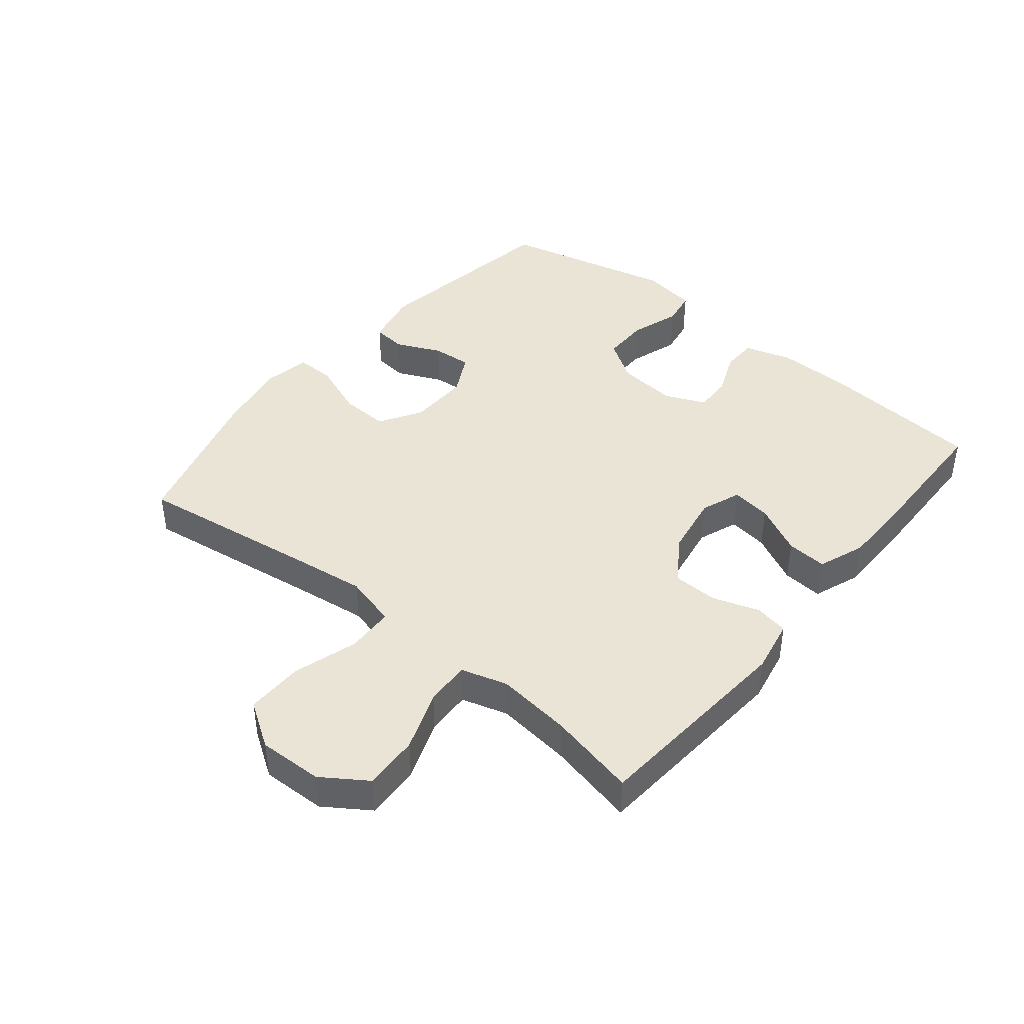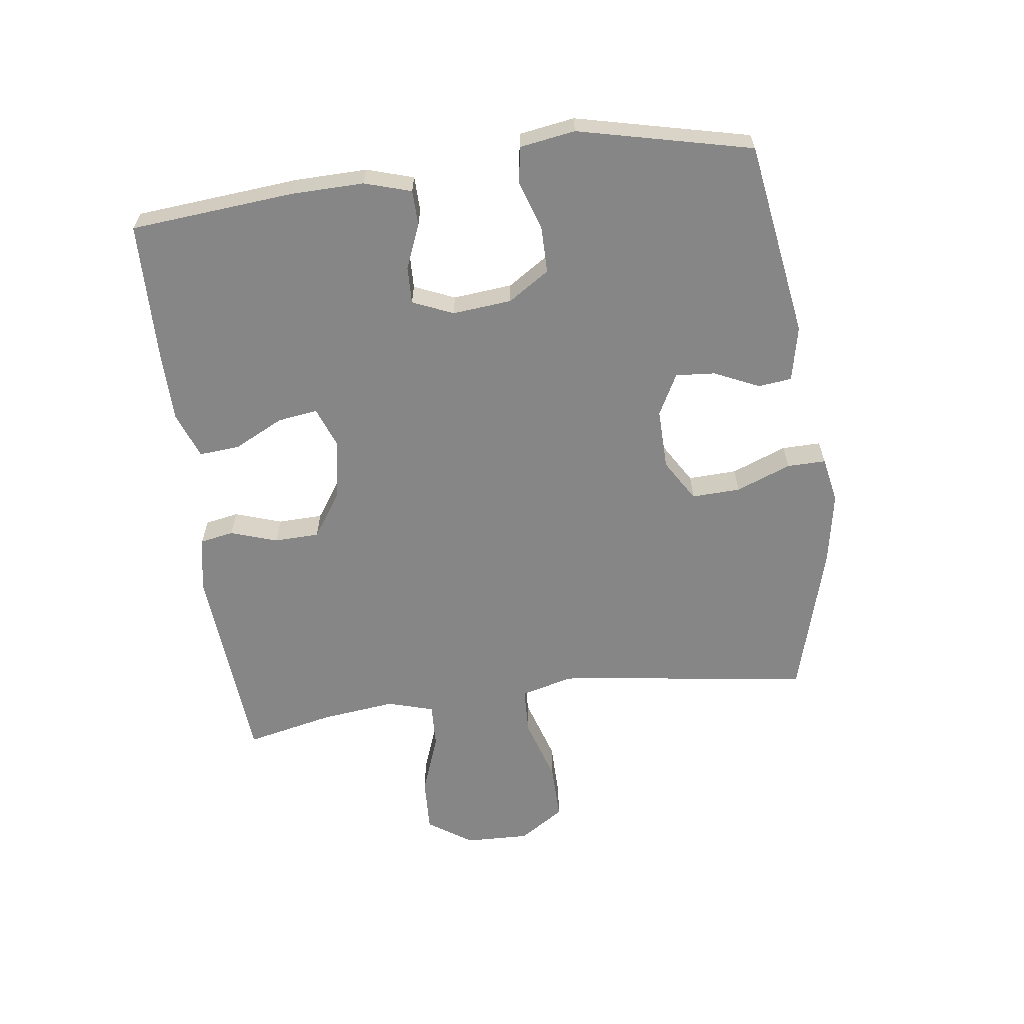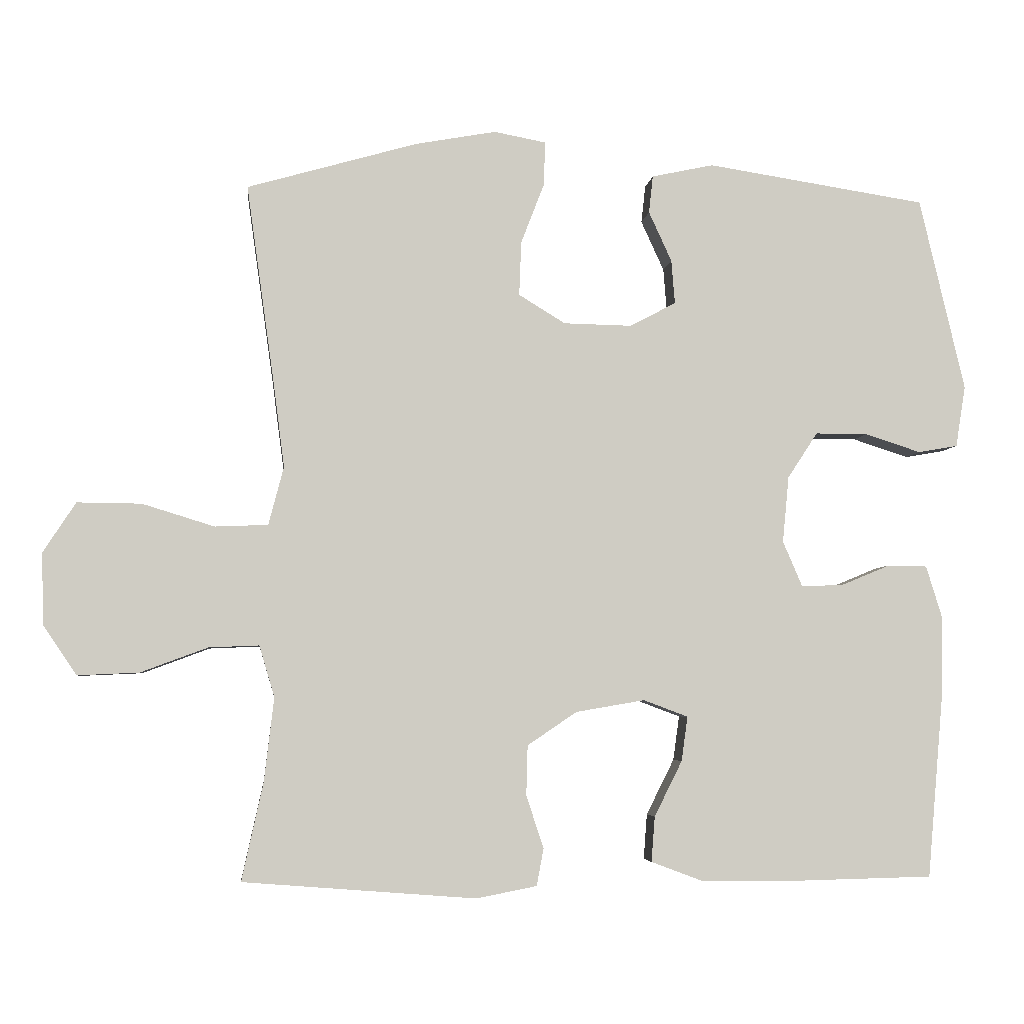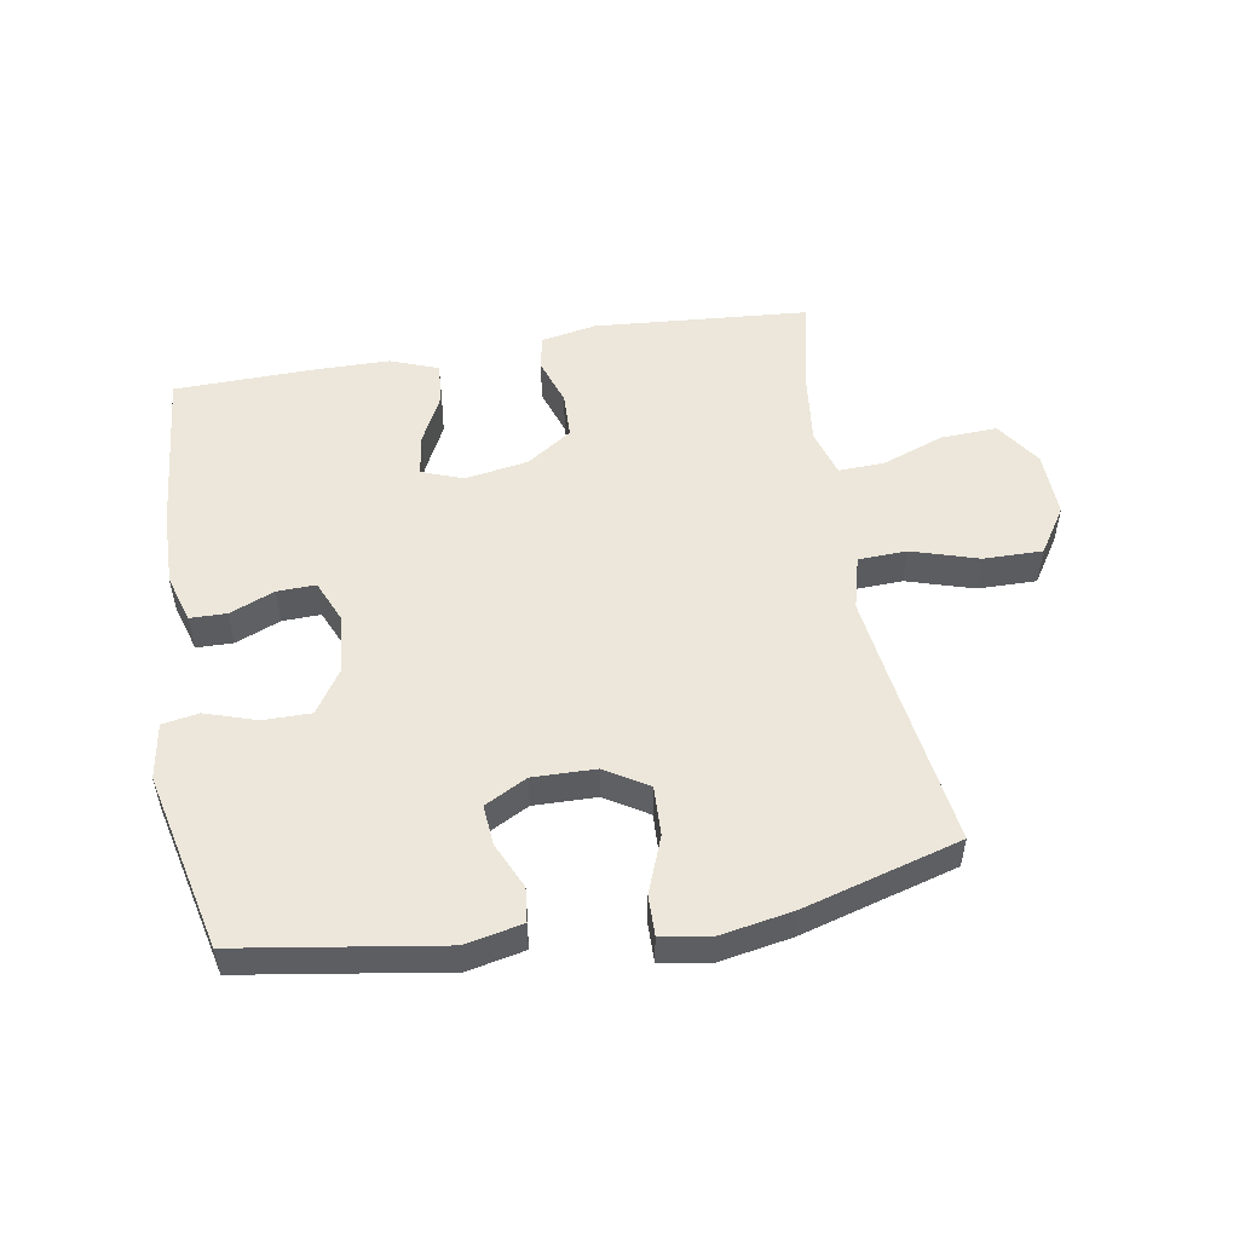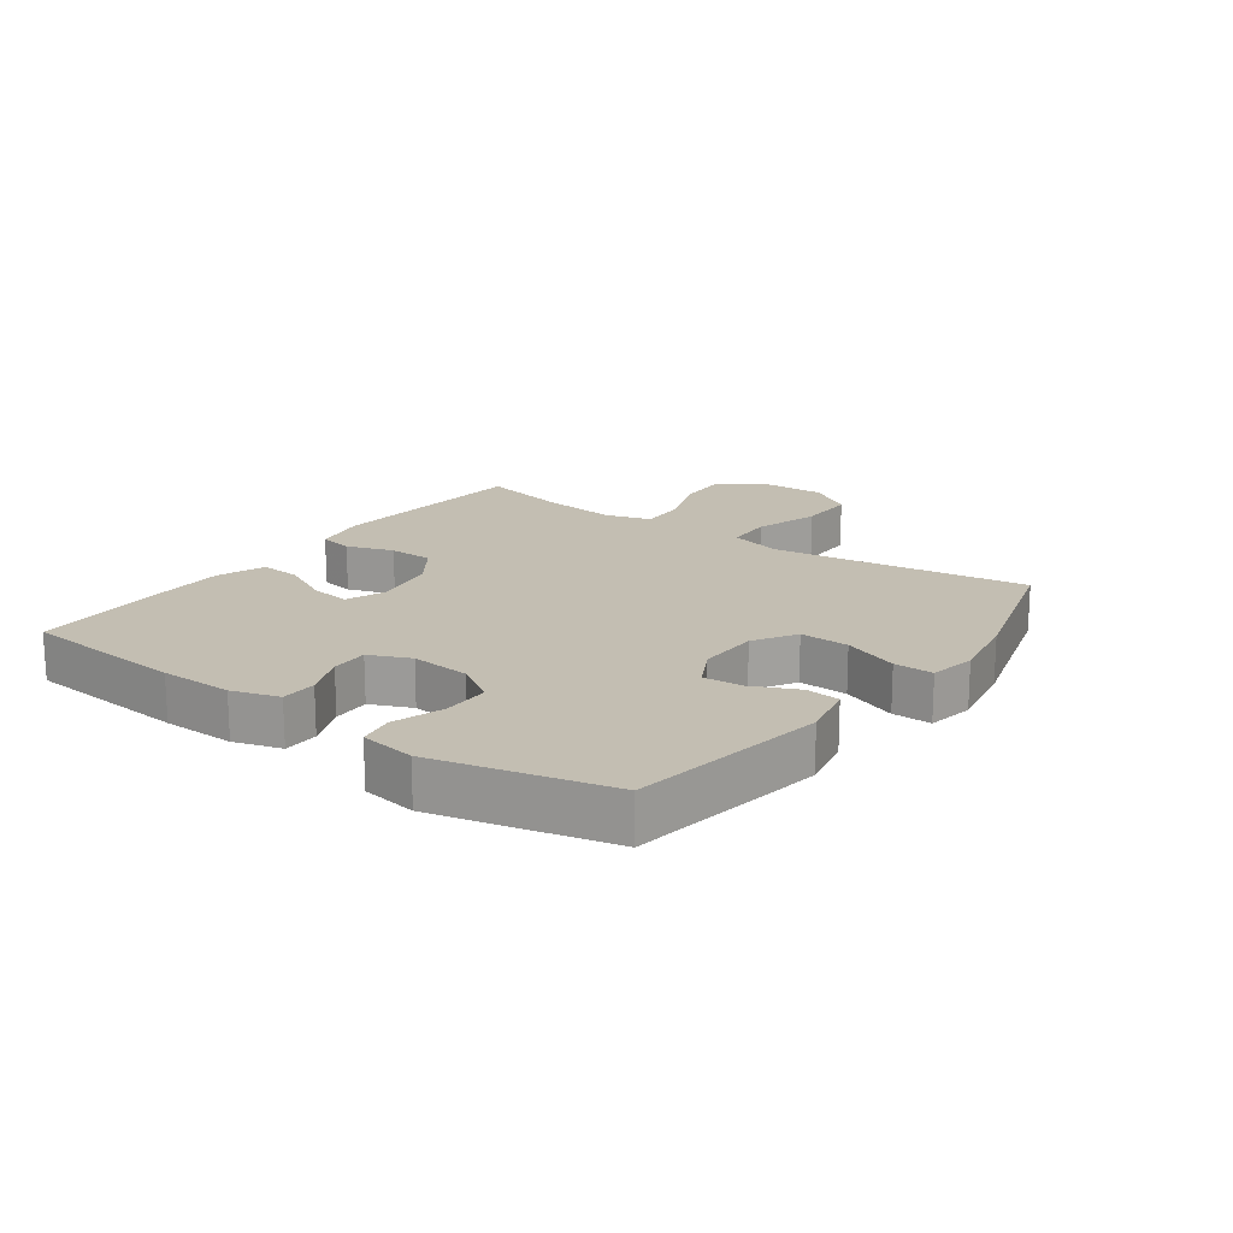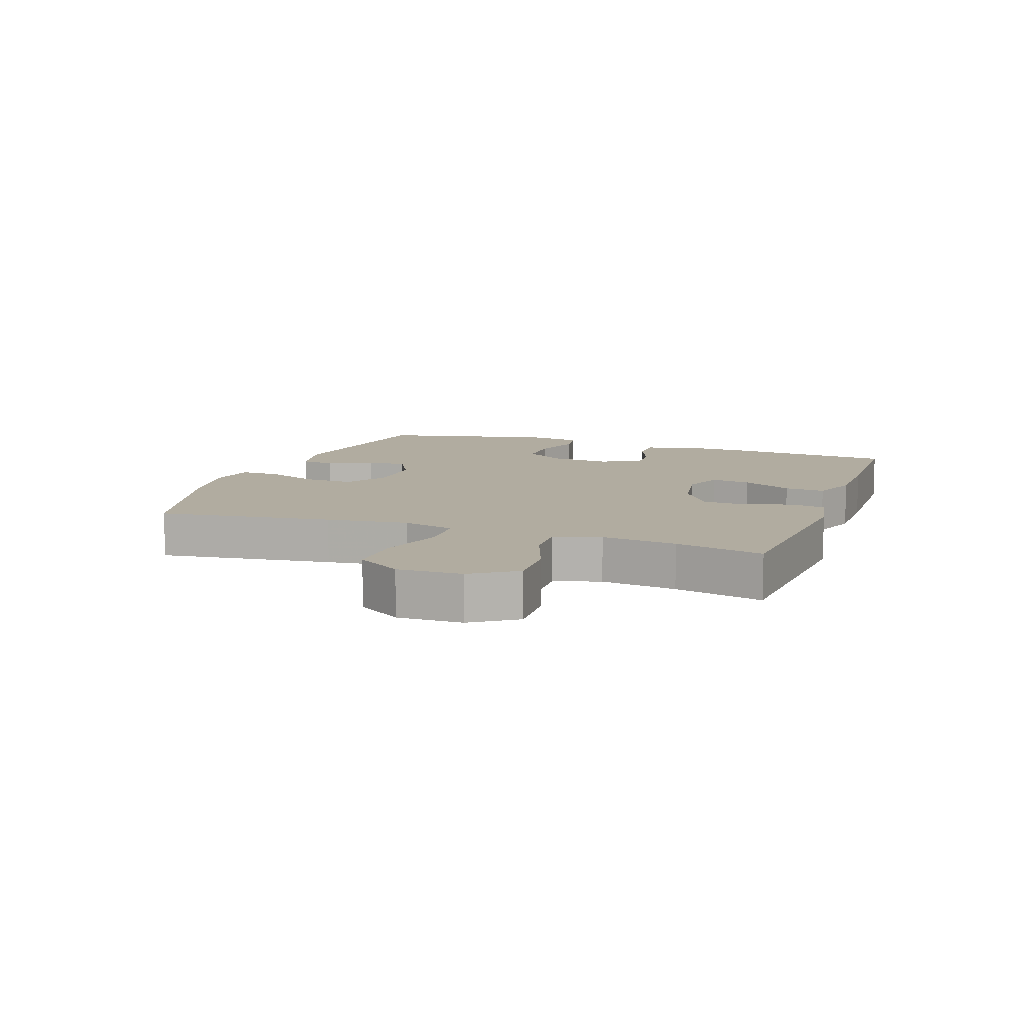
<metadata>
{"format":"obj","ext":"obj","renderer":"f3d","projection":"perspective","resolution":1024,"background":"white","views":[{"elev":42.4,"azim":129.3,"up":"+Y"},{"elev":-62.1,"azim":-82.4,"up":"+Y"},{"elev":-4.7,"azim":174.0,"up":"+Z"},{"elev":52.3,"azim":-9.6,"up":"+Y"},{"elev":17.5,"azim":-54.1,"up":"+Y"},{"elev":10.1,"azim":109.7,"up":"+Y"}]}
</metadata>
<code>
v -0.5 0.07 0.5
v -0.185 0.07 0.549
v -0.096 0.07 0.53
v -0.09 0.07 0.476
v -0.123 0.07 0.404
v -0.128 0.07 0.341
v -0.062 0.07 0.306
v 0.036 0.07 0.308
v 0.103 0.07 0.349
v 0.1 0.07 0.427
v 0.066 0.07 0.515
v 0.065 0.07 0.577
v 0.139 0.07 0.591
v 0.255 0.07 0.57
v 0.5 0.07 0.5
v 0.461 0.07 0.222
v 0.444 0.07 0.092
v 0.466 0.07 0.008
v 0.542 0.07 0.005
v 0.646 0.07 0.037
v 0.738 0.07 0.038
v 0.785 0.07 -0.034
v 0.782 0.07 -0.137
v 0.734 0.07 -0.208
v 0.646 0.07 -0.204
v 0.549 0.07 -0.168
v 0.477 0.07 -0.165
v 0.455 0.07 -0.239
v 0.469 0.07 -0.359
v 0.5 0.07 -0.5
v 0.165 0.07 -0.526
v 0.078 0.07 -0.509
v 0.068 0.07 -0.455
v 0.093 0.07 -0.38
v 0.091 0.07 -0.308
v 0.02 0.07 -0.26
v -0.079 0.07 -0.243
v -0.143 0.07 -0.267
v -0.134 0.07 -0.331
v -0.094 0.07 -0.411
v -0.089 0.07 -0.476
v -0.164 0.07 -0.504
v -0.284 0.07 -0.505
v -0.5 0.07 -0.5
v -0.523 0.07 -0.237
v -0.525 0.07 -0.121
v -0.502 0.07 -0.046
v -0.445 0.07 -0.045
v -0.375 0.07 -0.074
v -0.315 0.07 -0.076
v -0.287 0.07 -0.011
v -0.296 0.07 0.084
v -0.339 0.07 0.15
v -0.414 0.07 0.15
v -0.494 0.07 0.124
v -0.551 0.07 0.134
v -0.565 0.07 0.222
v -0.5 0 0.5
v -0.185 0 0.549
v -0.096 0 0.53
v -0.09 0 0.476
v -0.123 0 0.404
v -0.128 0 0.341
v -0.062 0 0.306
v 0.036 0 0.308
v 0.103 0 0.349
v 0.1 0 0.427
v 0.066 0 0.515
v 0.065 0 0.577
v 0.139 0 0.591
v 0.255 0 0.57
v 0.5 0 0.5
v 0.461 0 0.222
v 0.444 0 0.092
v 0.466 0 0.008
v 0.542 0 0.005
v 0.646 0 0.037
v 0.738 0 0.038
v 0.785 0 -0.034
v 0.782 0 -0.137
v 0.734 0 -0.208
v 0.646 0 -0.204
v 0.549 0 -0.168
v 0.477 0 -0.165
v 0.455 0 -0.239
v 0.469 0 -0.359
v 0.5 0 -0.5
v 0.165 0 -0.526
v 0.078 0 -0.509
v 0.068 0 -0.455
v 0.093 0 -0.38
v 0.091 0 -0.308
v 0.02 0 -0.26
v -0.079 0 -0.243
v -0.143 0 -0.267
v -0.134 0 -0.331
v -0.094 0 -0.411
v -0.089 0 -0.476
v -0.164 0 -0.504
v -0.284 0 -0.505
v -0.5 0 -0.5
v -0.523 0 -0.237
v -0.525 0 -0.121
v -0.502 0 -0.046
v -0.445 0 -0.045
v -0.375 0 -0.074
v -0.315 0 -0.076
v -0.287 0 -0.011
v -0.296 0 0.084
v -0.339 0 0.15
v -0.414 0 0.15
v -0.494 0 0.124
v -0.551 0 0.134
v -0.565 0 0.222
f 54 55 56 57
f 53 54 57 1
f 52 53 1 2
f 51 52 2 3
f 46 47 48 49
f 46 49 50
f 45 46 50
f 44 45 50
f 43 44 50
f 42 43 50 51
f 39 40 41 42
f 38 39 42 51
f 31 32 33 34
f 29 30 31 34
f 28 29 34 35
f 27 28 35 36
f 23 24 25 26
f 23 26 27
f 22 23 27
f 19 20 21 22
f 18 19 22 27
f 17 18 27 36
f 13 14 15 16
f 10 11 12 13
f 9 10 13 16
f 8 9 16 17
f 3 4 5
f 51 3 5
f 51 5 6
f 37 38 51 6
f 36 37 6 7
f 7 8 17 36
f 114 113 112 111
f 58 114 111 110
f 59 58 110 109
f 60 59 109 108
f 106 105 104 103
f 107 106 103
f 107 103 102
f 107 102 101
f 107 101 100
f 108 107 100 99
f 99 98 97 96
f 108 99 96 95
f 91 90 89 88
f 91 88 87 86
f 92 91 86 85
f 93 92 85 84
f 83 82 81 80
f 84 83 80
f 84 80 79
f 79 78 77 76
f 84 79 76 75
f 93 84 75 74
f 73 72 71 70
f 70 69 68 67
f 73 70 67 66
f 74 73 66 65
f 62 61 60
f 62 60 108
f 63 62 108
f 63 108 95 94
f 64 63 94 93
f 93 74 65 64
f 1 58 59 2
f 2 59 60 3
f 3 60 61 4
f 4 61 62 5
f 5 62 63 6
f 6 63 64 7
f 7 64 65 8
f 8 65 66 9
f 9 66 67 10
f 10 67 68 11
f 11 68 69 12
f 12 69 70 13
f 13 70 71 14
f 14 71 72 15
f 15 72 73 16
f 16 73 74 17
f 17 74 75 18
f 18 75 76 19
f 19 76 77 20
f 20 77 78 21
f 21 78 79 22
f 22 79 80 23
f 23 80 81 24
f 24 81 82 25
f 25 82 83 26
f 26 83 84 27
f 27 84 85 28
f 28 85 86 29
f 29 86 87 30
f 30 87 88 31
f 31 88 89 32
f 32 89 90 33
f 33 90 91 34
f 34 91 92 35
f 35 92 93 36
f 36 93 94 37
f 37 94 95 38
f 38 95 96 39
f 39 96 97 40
f 40 97 98 41
f 41 98 99 42
f 42 99 100 43
f 43 100 101 44
f 44 101 102 45
f 45 102 103 46
f 46 103 104 47
f 47 104 105 48
f 48 105 106 49
f 49 106 107 50
f 50 107 108 51
f 51 108 109 52
f 52 109 110 53
f 53 110 111 54
f 54 111 112 55
f 55 112 113 56
f 56 113 114 57
f 57 114 58 1

</code>
